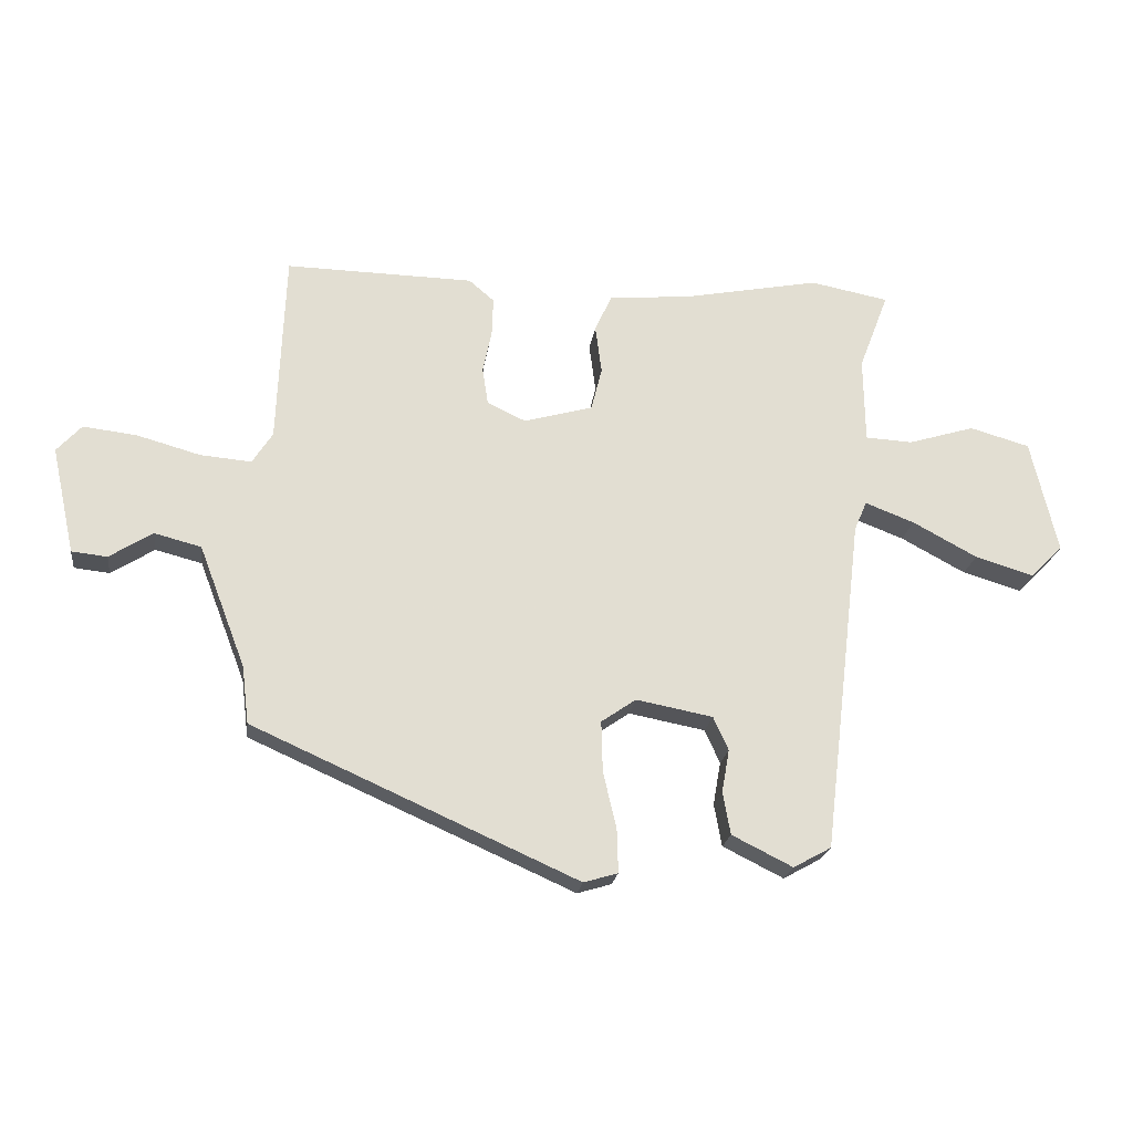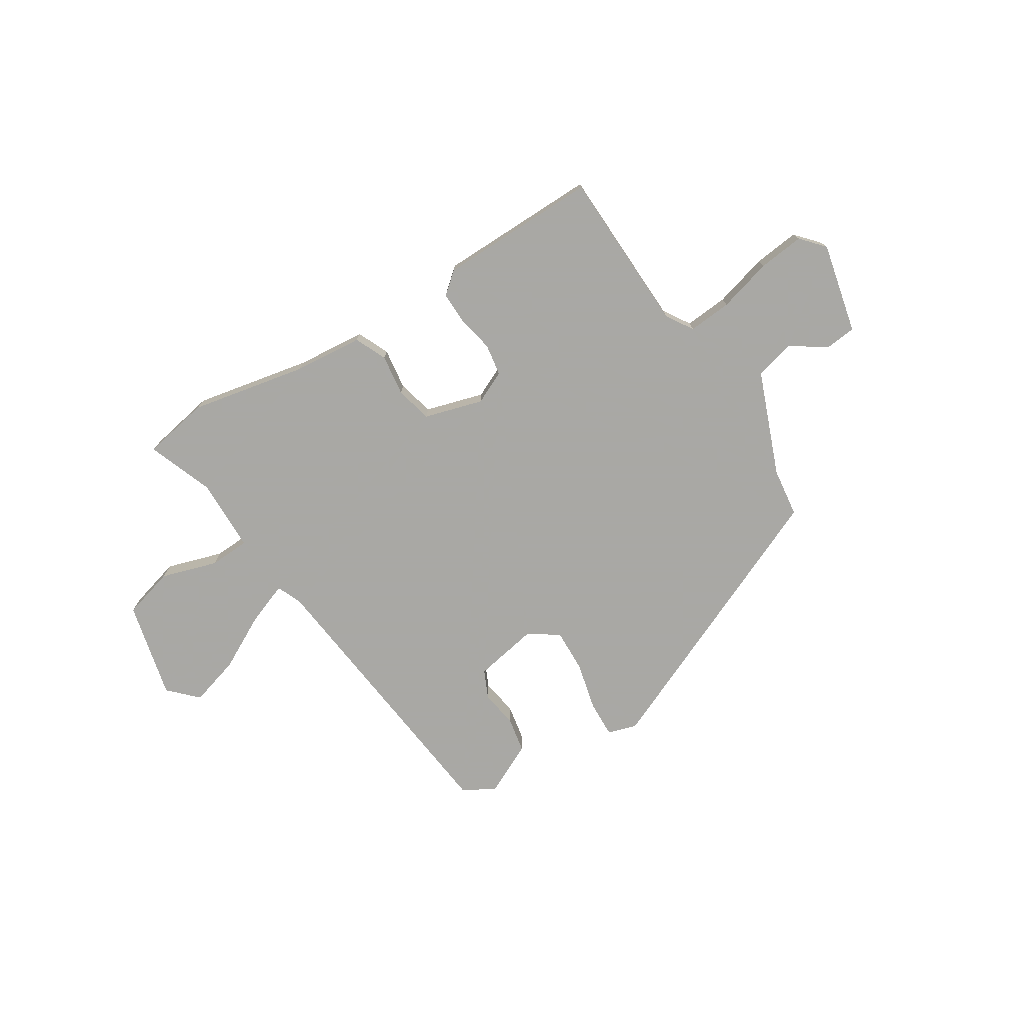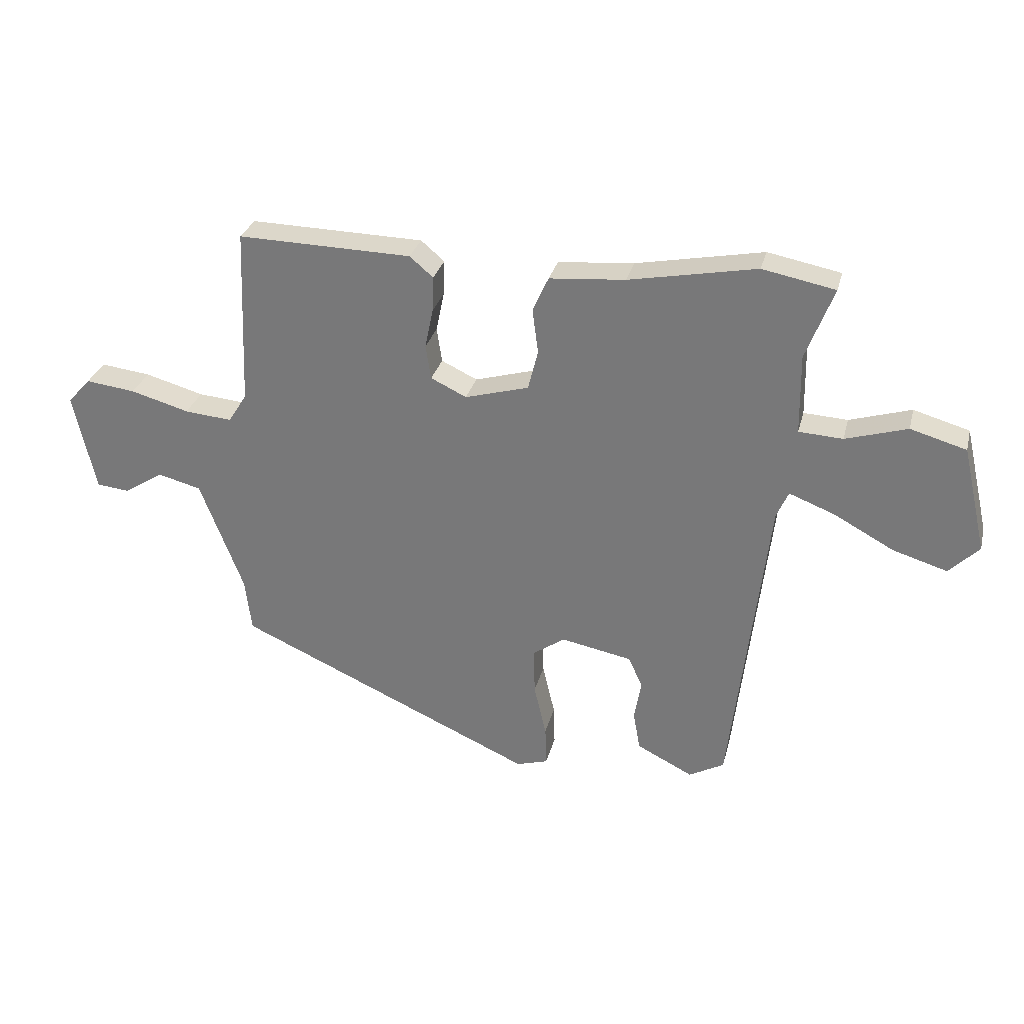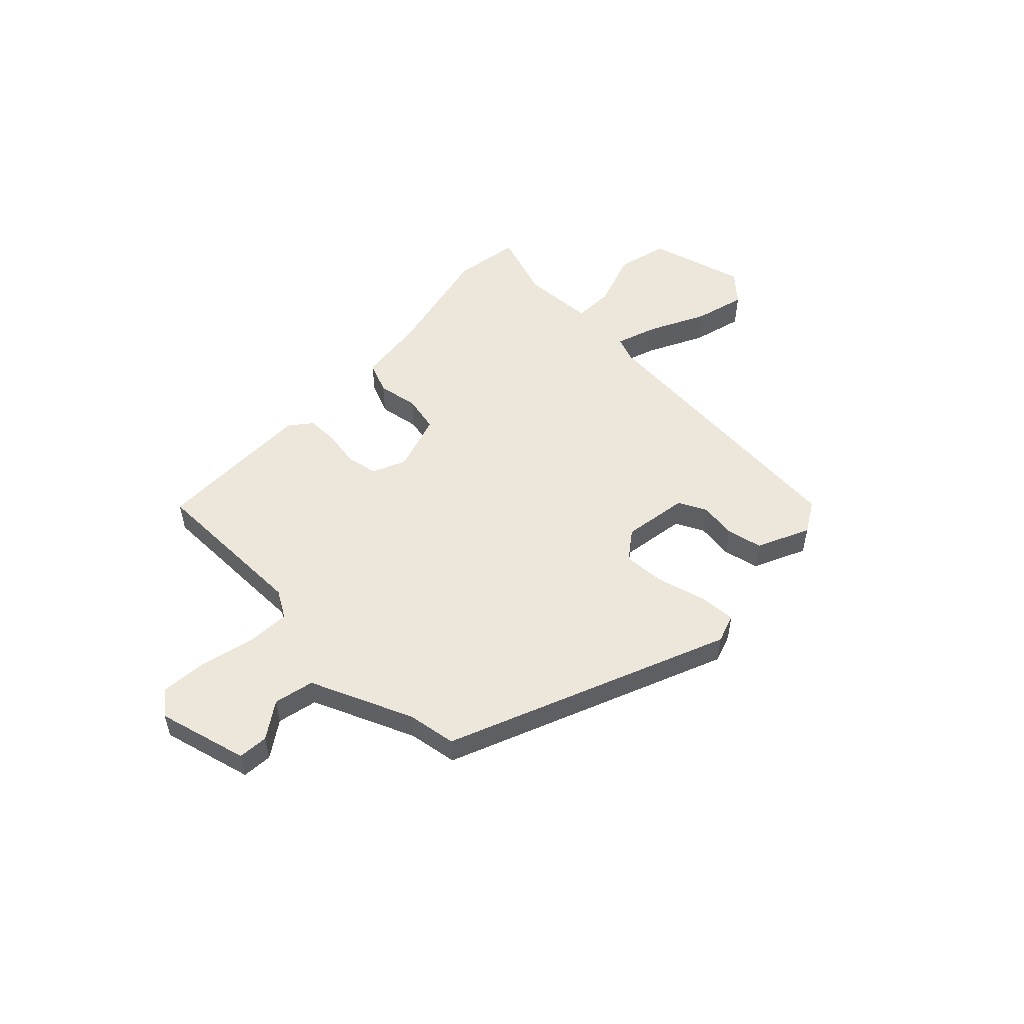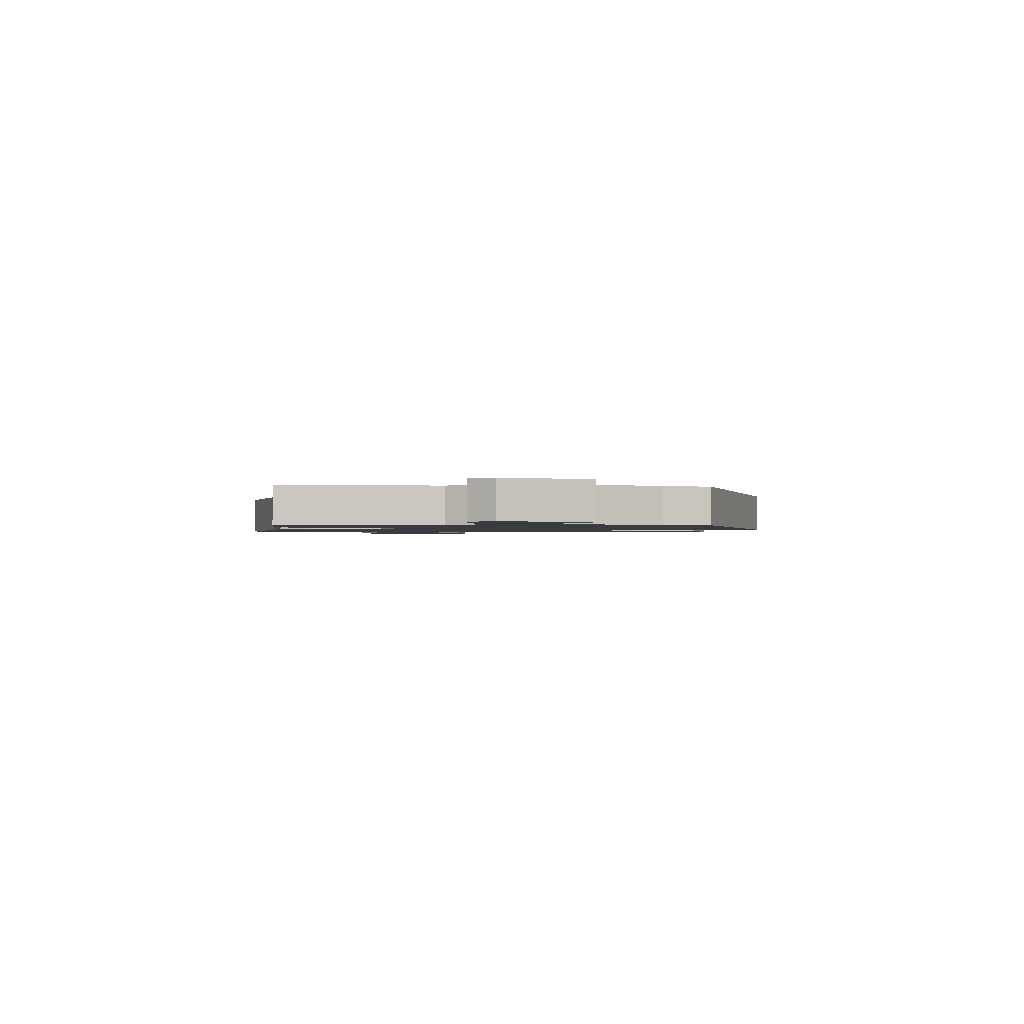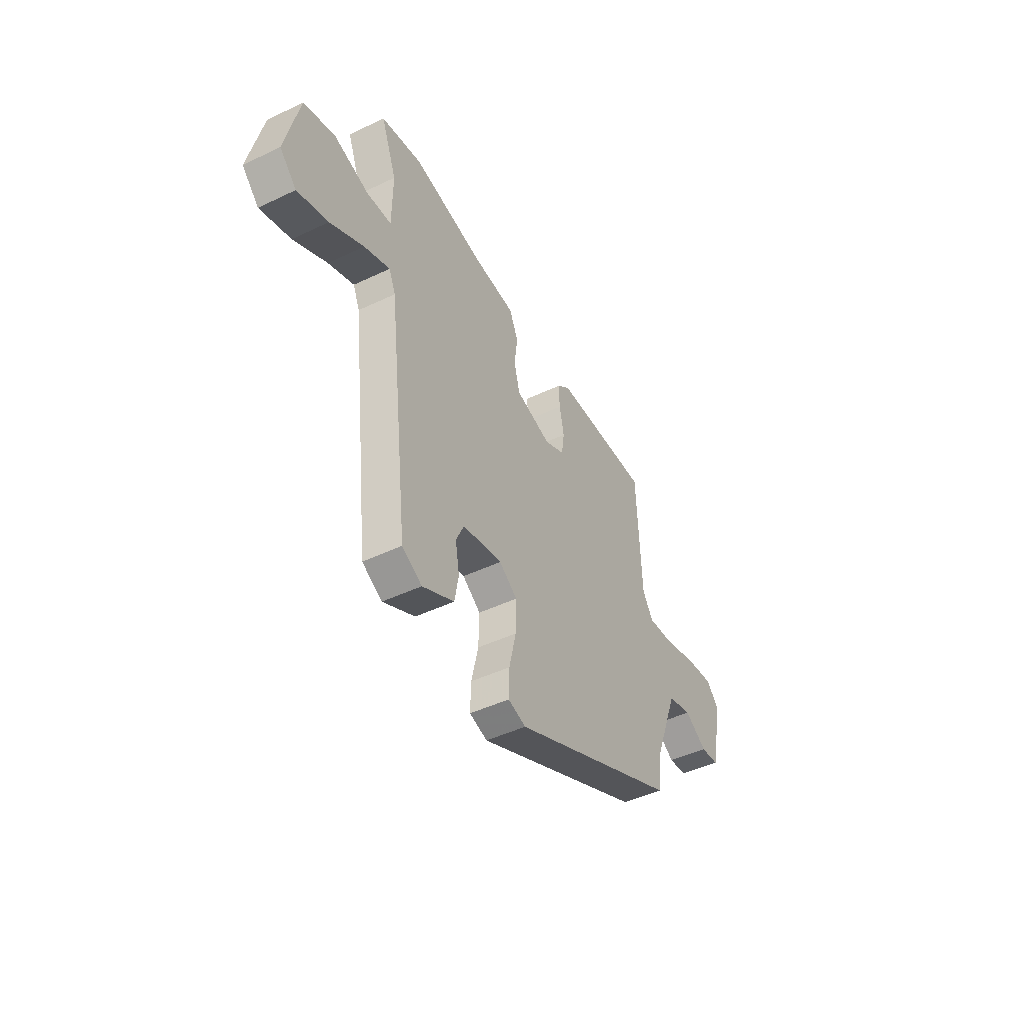
<metadata>
{"format":"obj","ext":"obj","renderer":"f3d","projection":"perspective","resolution":1024,"background":"white","views":[{"elev":-21.5,"azim":172.4,"up":"+Z"},{"elev":-75.0,"azim":31.8,"up":"+Y"},{"elev":29.9,"azim":-166.1,"up":"+Z"},{"elev":52.4,"azim":132.2,"up":"+Y"},{"elev":-1.4,"azim":82.0,"up":"+Y"},{"elev":-45.9,"azim":-61.3,"up":"+Z"}]}
</metadata>
<code>
v 0.476 0.07 -0.306
v -0.037 0.07 -0.535
v -0.091 0.07 -0.519
v -0.089 0.07 -0.45
v -0.068 0.07 -0.36
v -0.066 0.07 -0.28
v -0.121 0.07 -0.242
v -0.242 0.07 -0.265
v -0.266 0.07 -0.318
v -0.254 0.07 -0.386
v -0.266 0.07 -0.453
v -0.362 0.07 -0.501
v -0.422 0.07 -0.468
v -0.485 0.07 0.066
v -0.505 0.07 0.112
v -0.583 0.07 0.082
v -0.685 0.07 0.027
v -0.778 0.07 -0.001
v -0.829 0.07 0.05
v -0.787 0.07 0.231
v -0.692 0.07 0.258
v -0.587 0.07 0.226
v -0.512 0.07 0.23
v -0.51 0.07 0.366
v -0.557 0.07 0.489
v -0.433 0.07 0.513
v -0.216 0.07 0.471
v -0.087 0.07 0.46
v -0.06 0.07 0.401
v -0.07 0.07 0.324
v -0.053 0.07 0.256
v 0.056 0.07 0.225
v 0.117 0.07 0.254
v 0.126 0.07 0.313
v 0.112 0.07 0.381
v 0.11 0.07 0.441
v 0.15 0.07 0.475
v 0.447 0.07 0.481
v 0.459 0.07 0.177
v 0.491 0.07 0.127
v 0.572 0.07 0.134
v 0.672 0.07 0.162
v 0.757 0.07 0.172
v 0.796 0.07 0.129
v 0.759 0.07 -0.04
v 0.703 0.07 -0.046
v 0.635 0.07 -0.003
v 0.561 0.07 -0.022
v 0.487 0.07 -0.215
v 0.476 0 -0.306
v -0.037 0 -0.535
v -0.091 0 -0.519
v -0.089 0 -0.45
v -0.068 0 -0.36
v -0.066 0 -0.28
v -0.121 0 -0.242
v -0.242 0 -0.265
v -0.266 0 -0.318
v -0.254 0 -0.386
v -0.266 0 -0.453
v -0.362 0 -0.501
v -0.422 0 -0.468
v -0.485 0 0.066
v -0.505 0 0.112
v -0.583 0 0.082
v -0.685 0 0.027
v -0.778 0 -0.001
v -0.829 0 0.05
v -0.787 0 0.231
v -0.692 0 0.258
v -0.587 0 0.226
v -0.512 0 0.23
v -0.51 0 0.366
v -0.557 0 0.489
v -0.433 0 0.513
v -0.216 0 0.471
v -0.087 0 0.46
v -0.06 0 0.401
v -0.07 0 0.324
v -0.053 0 0.256
v 0.056 0 0.225
v 0.117 0 0.254
v 0.126 0 0.313
v 0.112 0 0.381
v 0.11 0 0.441
v 0.15 0 0.475
v 0.447 0 0.481
v 0.459 0 0.177
v 0.491 0 0.127
v 0.572 0 0.134
v 0.672 0 0.162
v 0.757 0 0.172
v 0.796 0 0.129
v 0.759 0 -0.04
v 0.703 0 -0.046
v 0.635 0 -0.003
v 0.561 0 -0.022
v 0.487 0 -0.215
f 44 45 46 47
f 44 47 48
f 41 42 43 44
f 40 41 44 48
f 39 40 48 49
f 37 38 39
f 34 35 36 37
f 34 37 39 49
f 27 28 29 30
f 27 30 31
f 24 25 26 27
f 23 24 27 31
f 19 20 21 22
f 19 22 23
f 16 17 18 19
f 15 16 19 23
f 14 15 23 31
f 9 10 11 12
f 8 9 12 13
f 2 3 4 5
f 2 5 6
f 1 2 6
f 33 34 49 1
f 13 14 31 32
f 8 13 32 33
f 7 8 33
f 1 6 7 33
f 96 95 94 93
f 97 96 93
f 93 92 91 90
f 97 93 90 89
f 98 97 89 88
f 88 87 86
f 86 85 84 83
f 98 88 86 83
f 79 78 77 76
f 80 79 76
f 76 75 74 73
f 80 76 73 72
f 71 70 69 68
f 72 71 68
f 68 67 66 65
f 72 68 65 64
f 80 72 64 63
f 61 60 59 58
f 62 61 58 57
f 54 53 52 51
f 55 54 51
f 55 51 50
f 50 98 83 82
f 81 80 63 62
f 82 81 62 57
f 82 57 56
f 82 56 55 50
f 1 50 51 2
f 2 51 52 3
f 3 52 53 4
f 4 53 54 5
f 5 54 55 6
f 6 55 56 7
f 7 56 57 8
f 8 57 58 9
f 9 58 59 10
f 10 59 60 11
f 11 60 61 12
f 12 61 62 13
f 13 62 63 14
f 14 63 64 15
f 15 64 65 16
f 16 65 66 17
f 17 66 67 18
f 18 67 68 19
f 19 68 69 20
f 20 69 70 21
f 21 70 71 22
f 22 71 72 23
f 23 72 73 24
f 24 73 74 25
f 25 74 75 26
f 26 75 76 27
f 27 76 77 28
f 28 77 78 29
f 29 78 79 30
f 30 79 80 31
f 31 80 81 32
f 32 81 82 33
f 33 82 83 34
f 34 83 84 35
f 35 84 85 36
f 36 85 86 37
f 37 86 87 38
f 38 87 88 39
f 39 88 89 40
f 40 89 90 41
f 41 90 91 42
f 42 91 92 43
f 43 92 93 44
f 44 93 94 45
f 45 94 95 46
f 46 95 96 47
f 47 96 97 48
f 48 97 98 49
f 49 98 50 1

</code>
